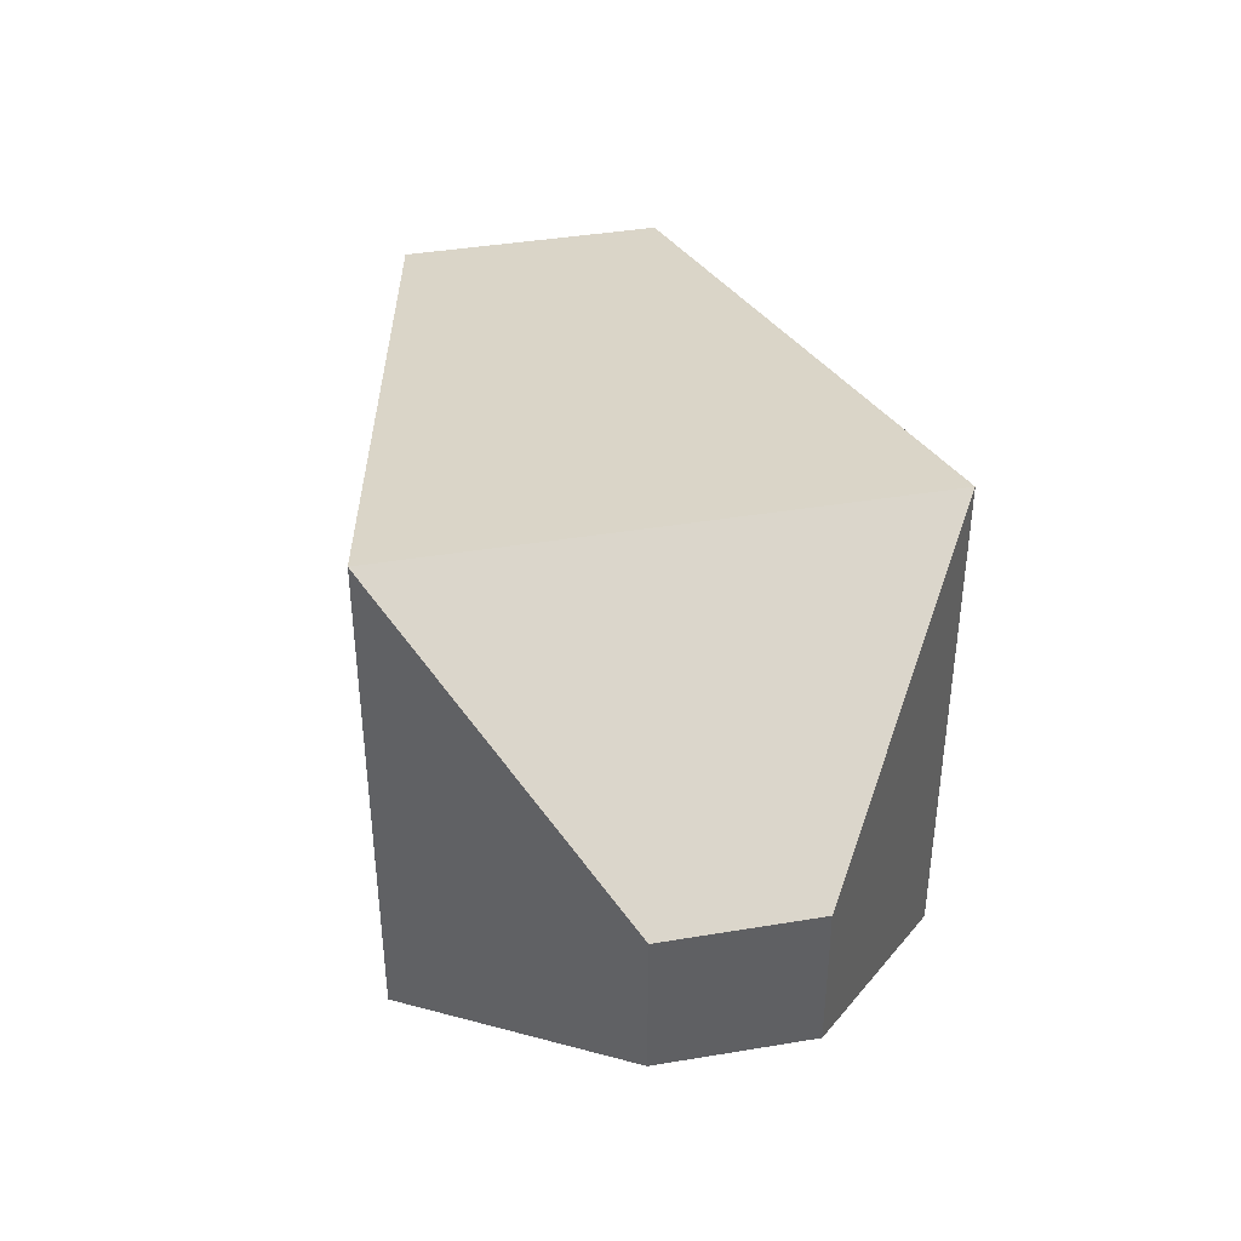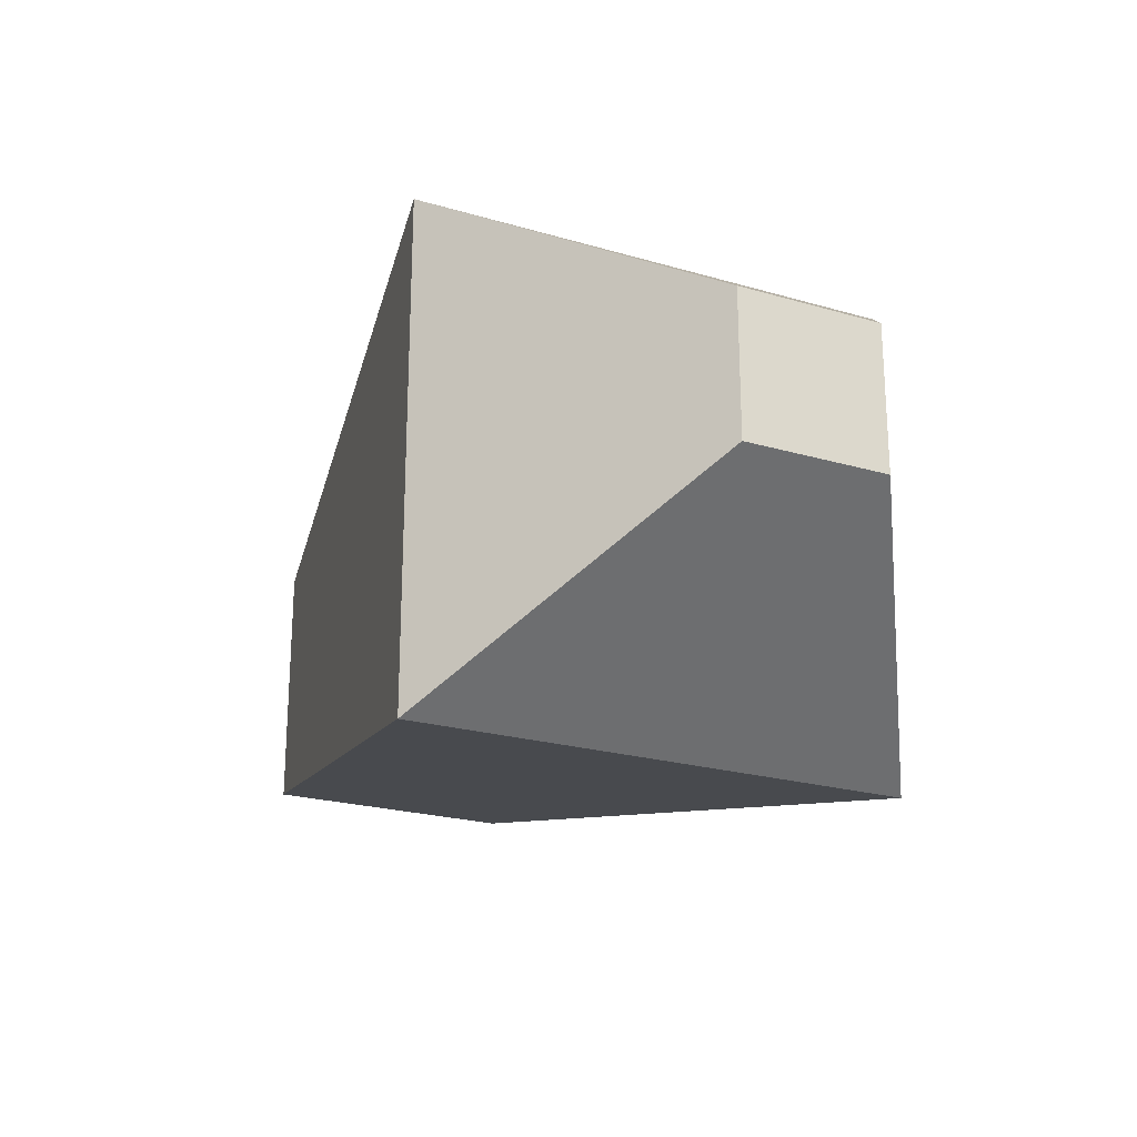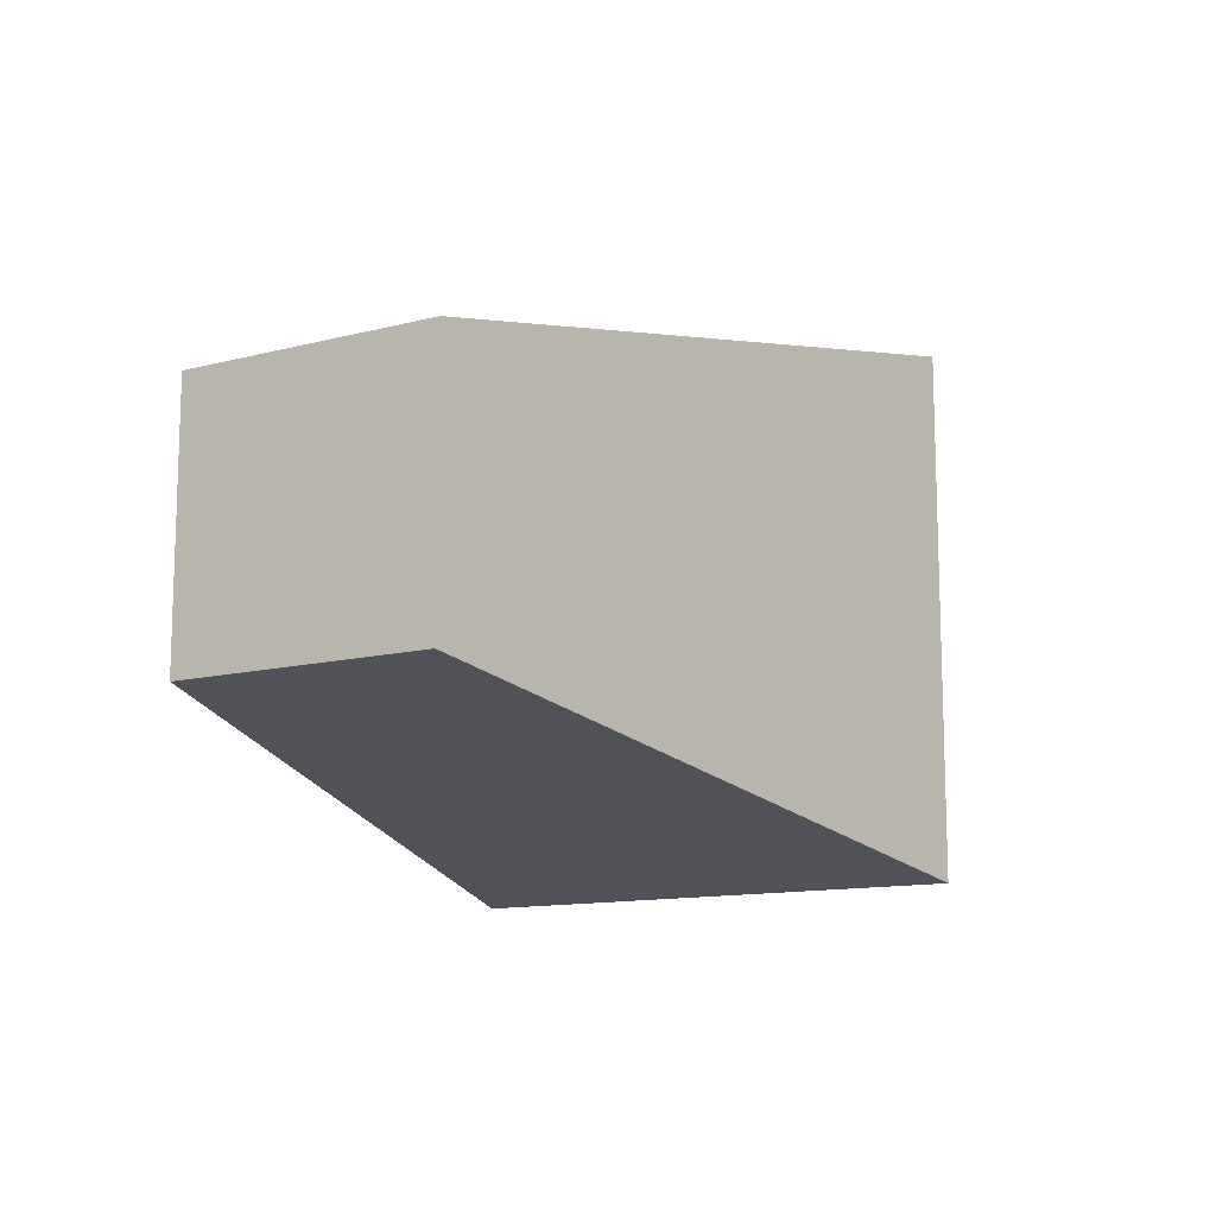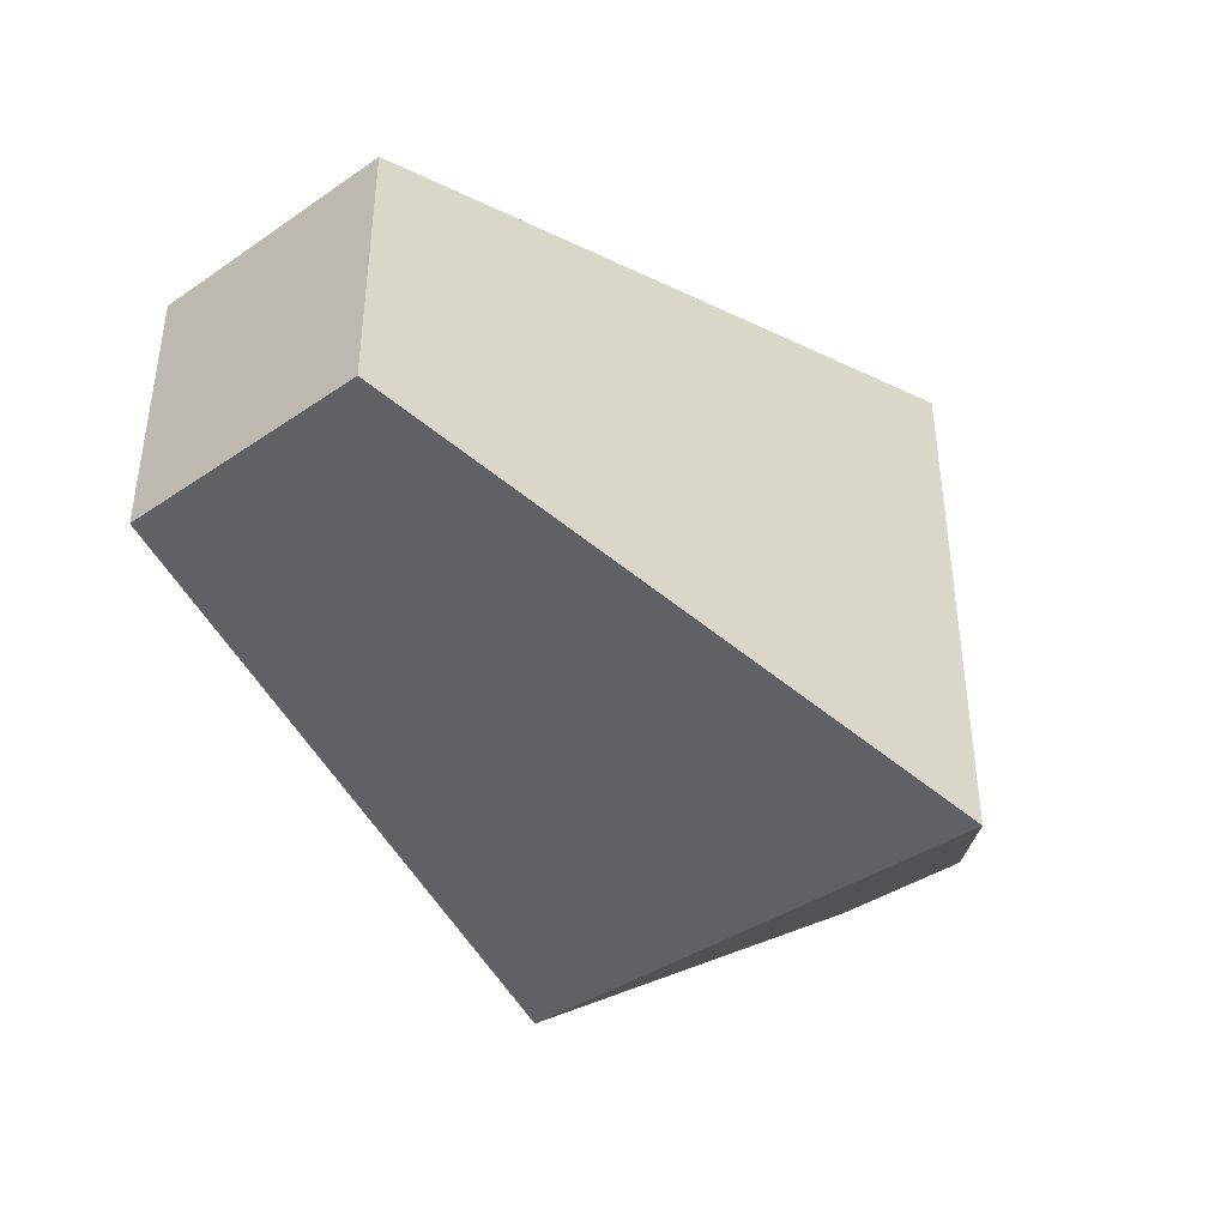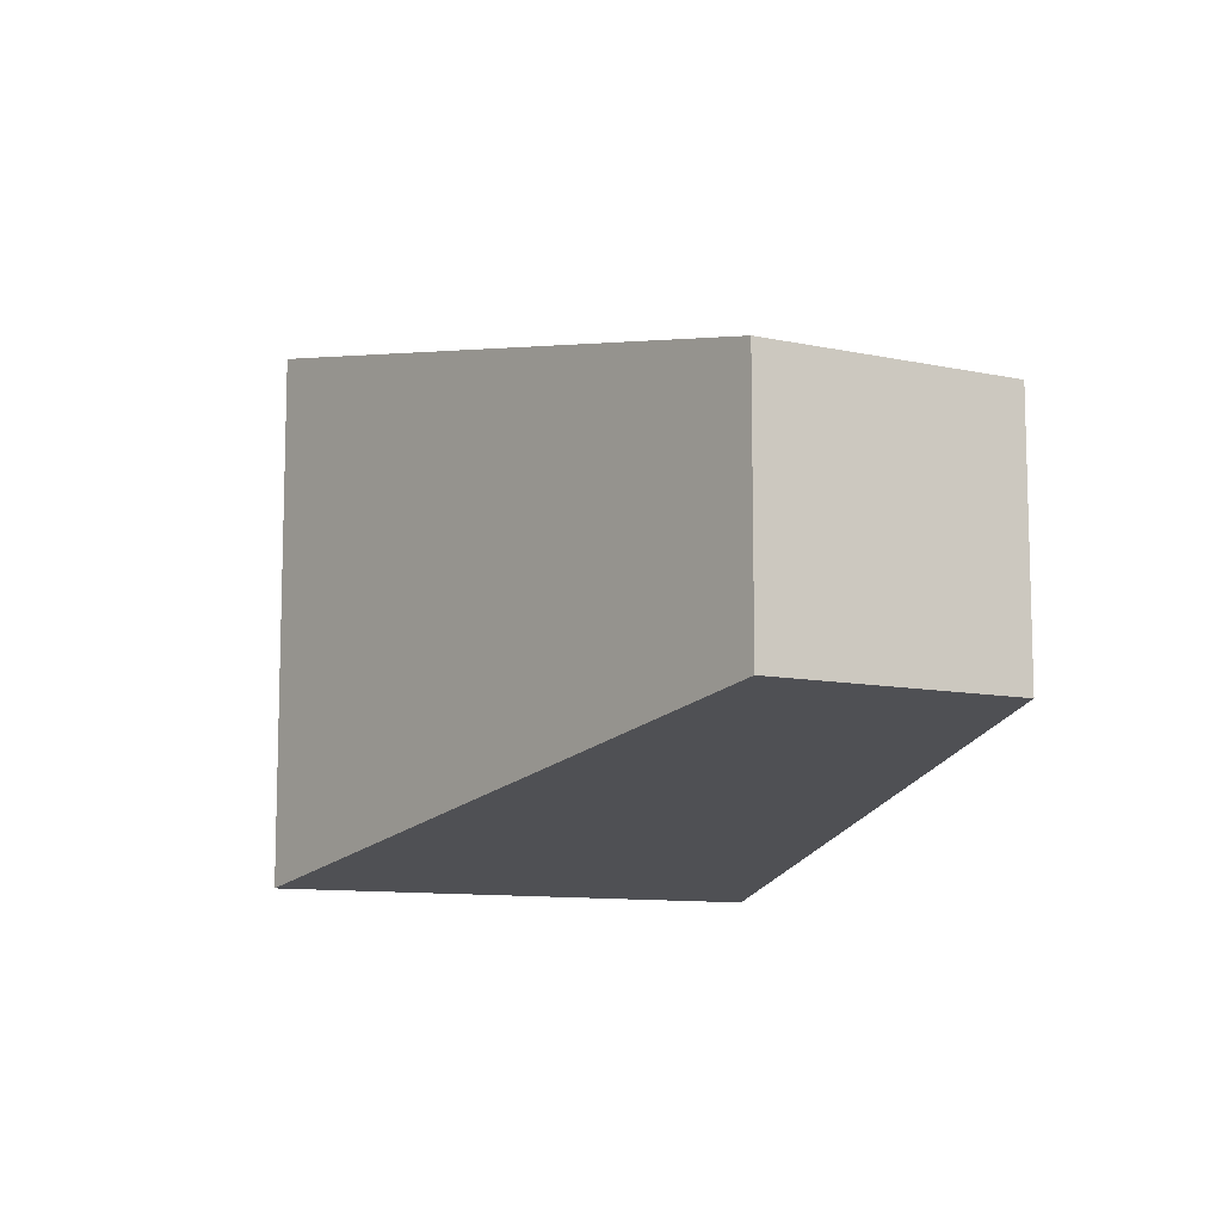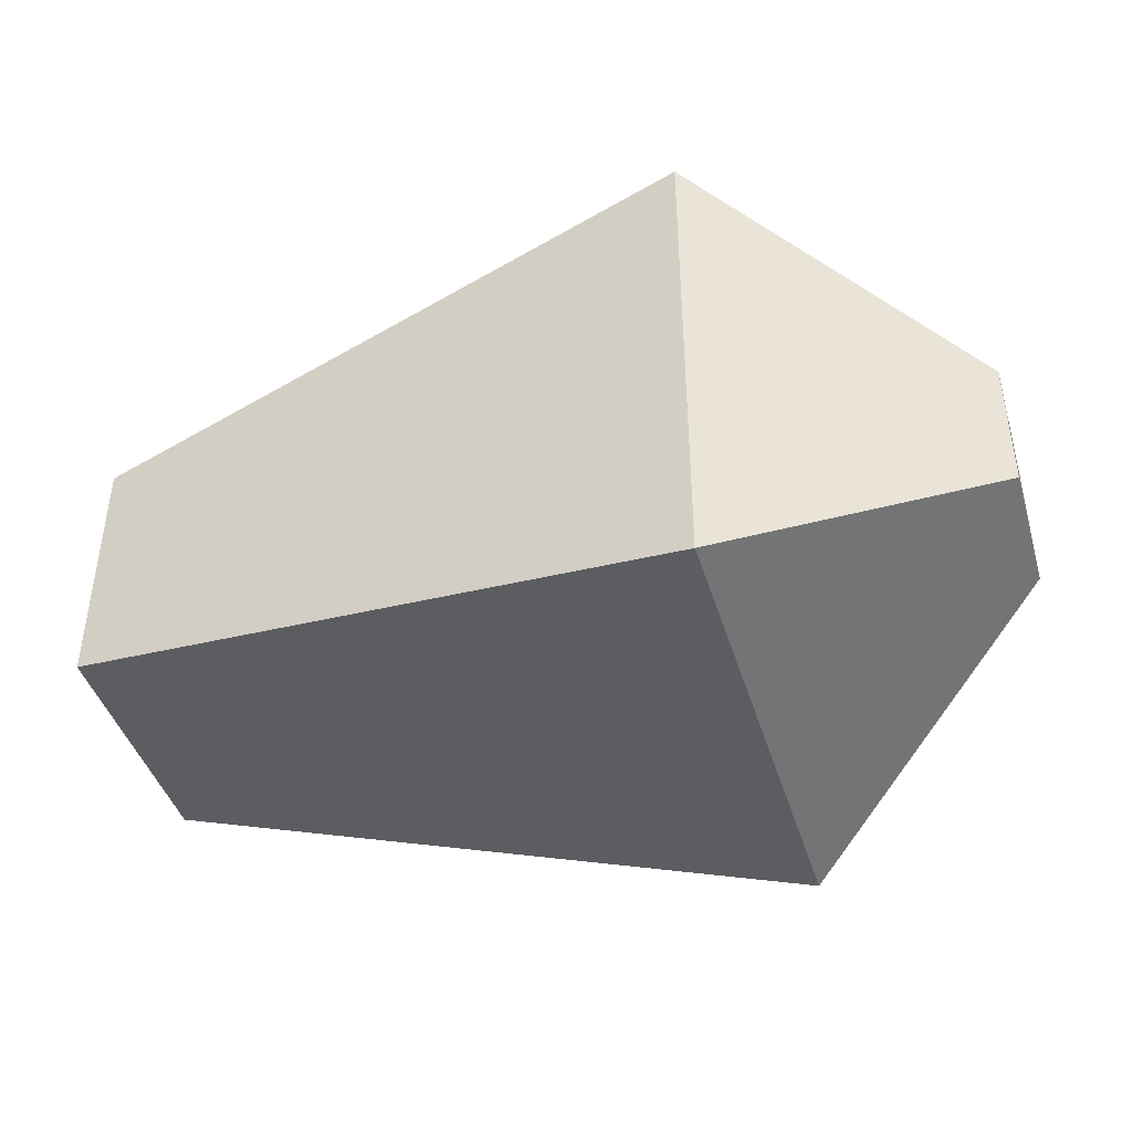
<metadata>
{"format":"obj","ext":"obj","renderer":"f3d","projection":"perspective","resolution":1024,"background":"white","views":[{"elev":40.5,"azim":78.4,"up":"+Z"},{"elev":-22.7,"azim":63.3,"up":"+Z"},{"elev":-12.2,"azim":-58.5,"up":"+Y"},{"elev":-40.2,"azim":-50.0,"up":"+Y"},{"elev":-10.0,"azim":-118.7,"up":"+Y"},{"elev":-42.8,"azim":16.4,"up":"+Y"}]}
</metadata>
<code>
o Cube
v 7.039 0.8575 -0.8575
v 7.039 -0.8575 -0.8575
v 7.039 0.8575 0.8575
v 7.039 -0.8575 0.8575
v -3.831 1.542 -1.542
v -3.831 -1.542 -1.542
v -3.831 1.542 1.542
v -3.831 -1.542 1.542
v 3.831 3.041 -3.041
v 3.831 -3.041 -3.041
v 3.831 3.041 3.041
v 3.831 -3.041 3.041
f 5 11 9
f 11 8 12
f 7 6 8
f 10 8 6
f 1 4 2
f 5 10 6
f 2 9 1
f 3 12 4
f 1 11 3
f 4 10 2
f 5 7 11
f 11 7 8
f 7 5 6
f 10 12 8
f 1 3 4
f 5 9 10
f 2 10 9
f 3 11 12
f 1 9 11
f 4 12 10

</code>
